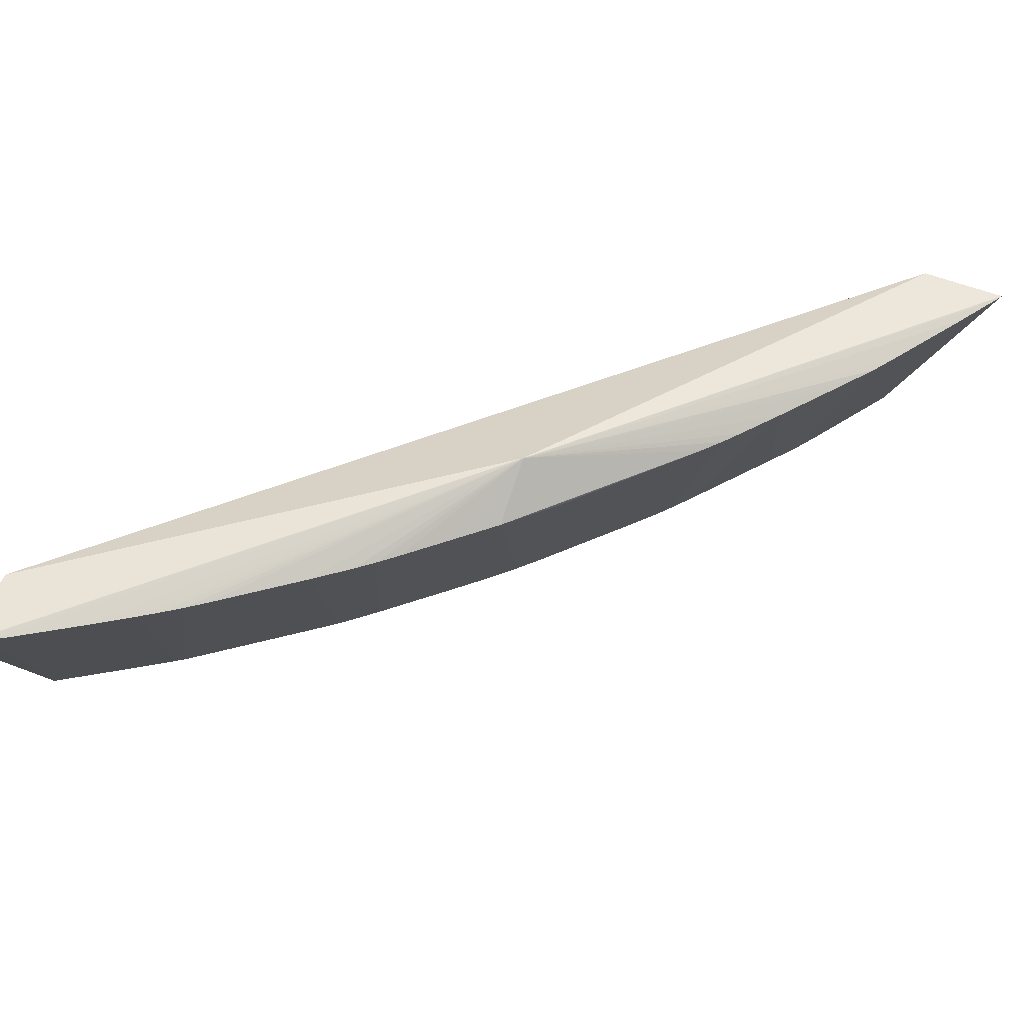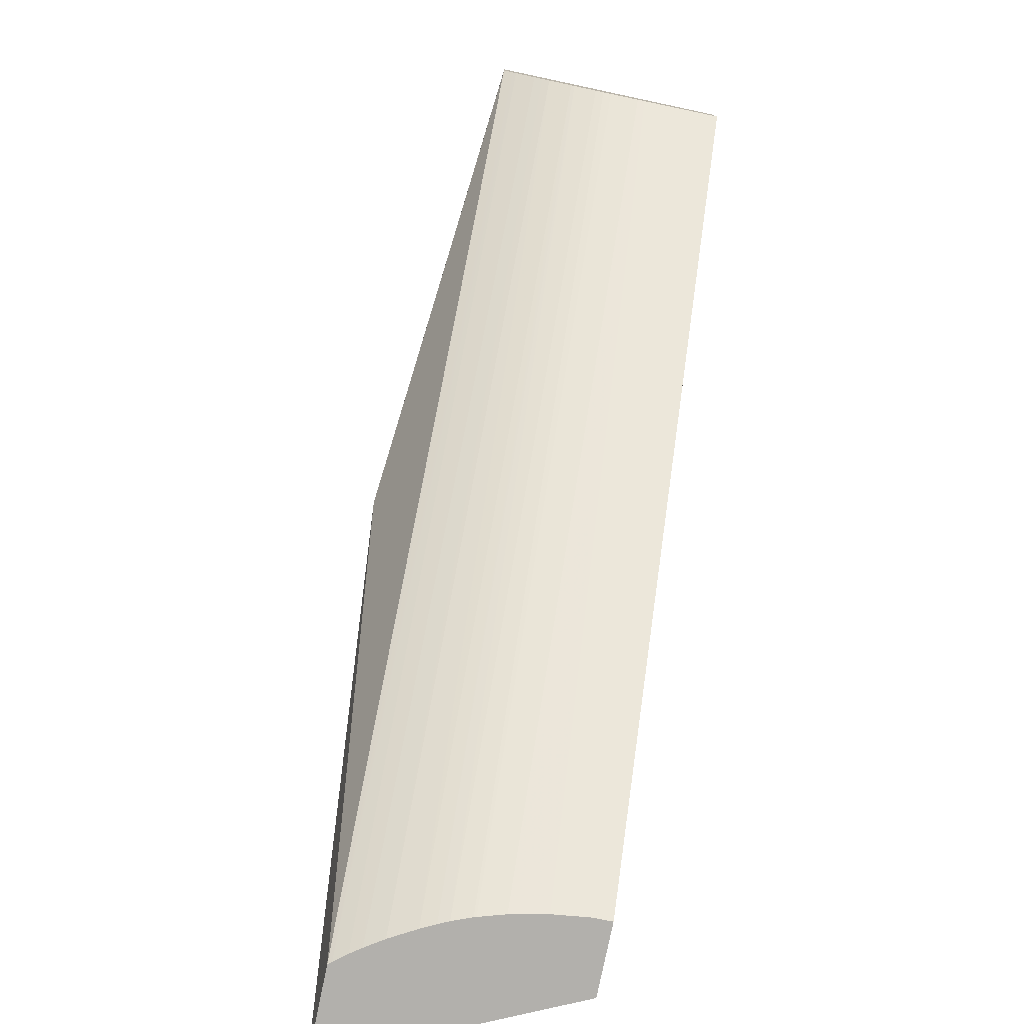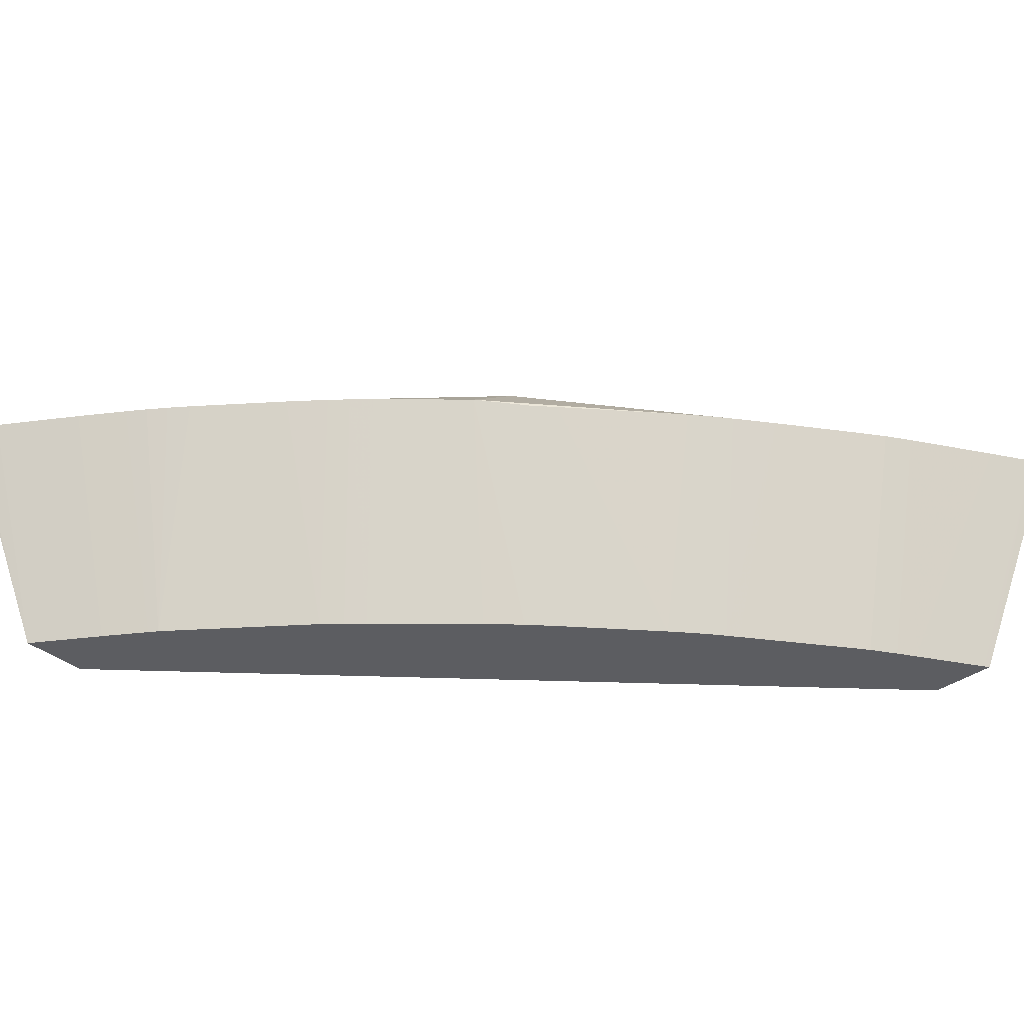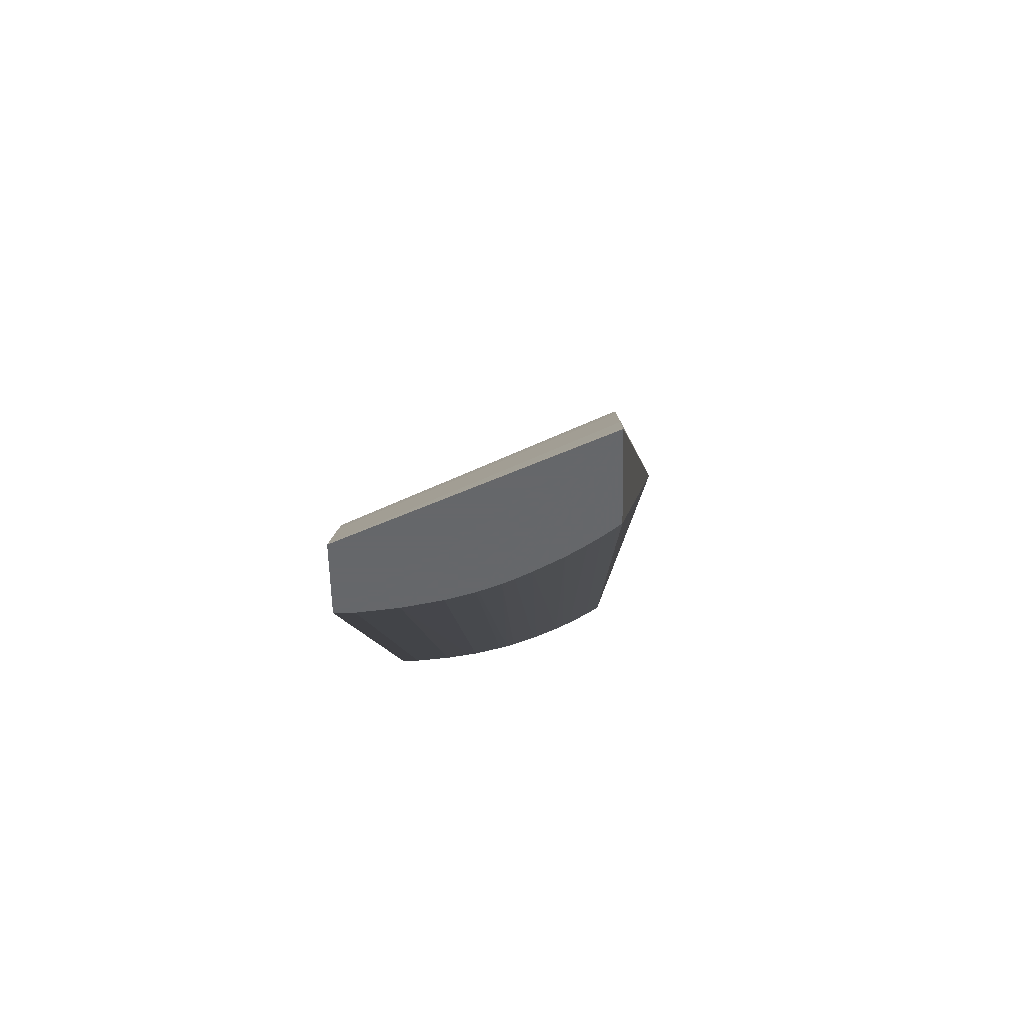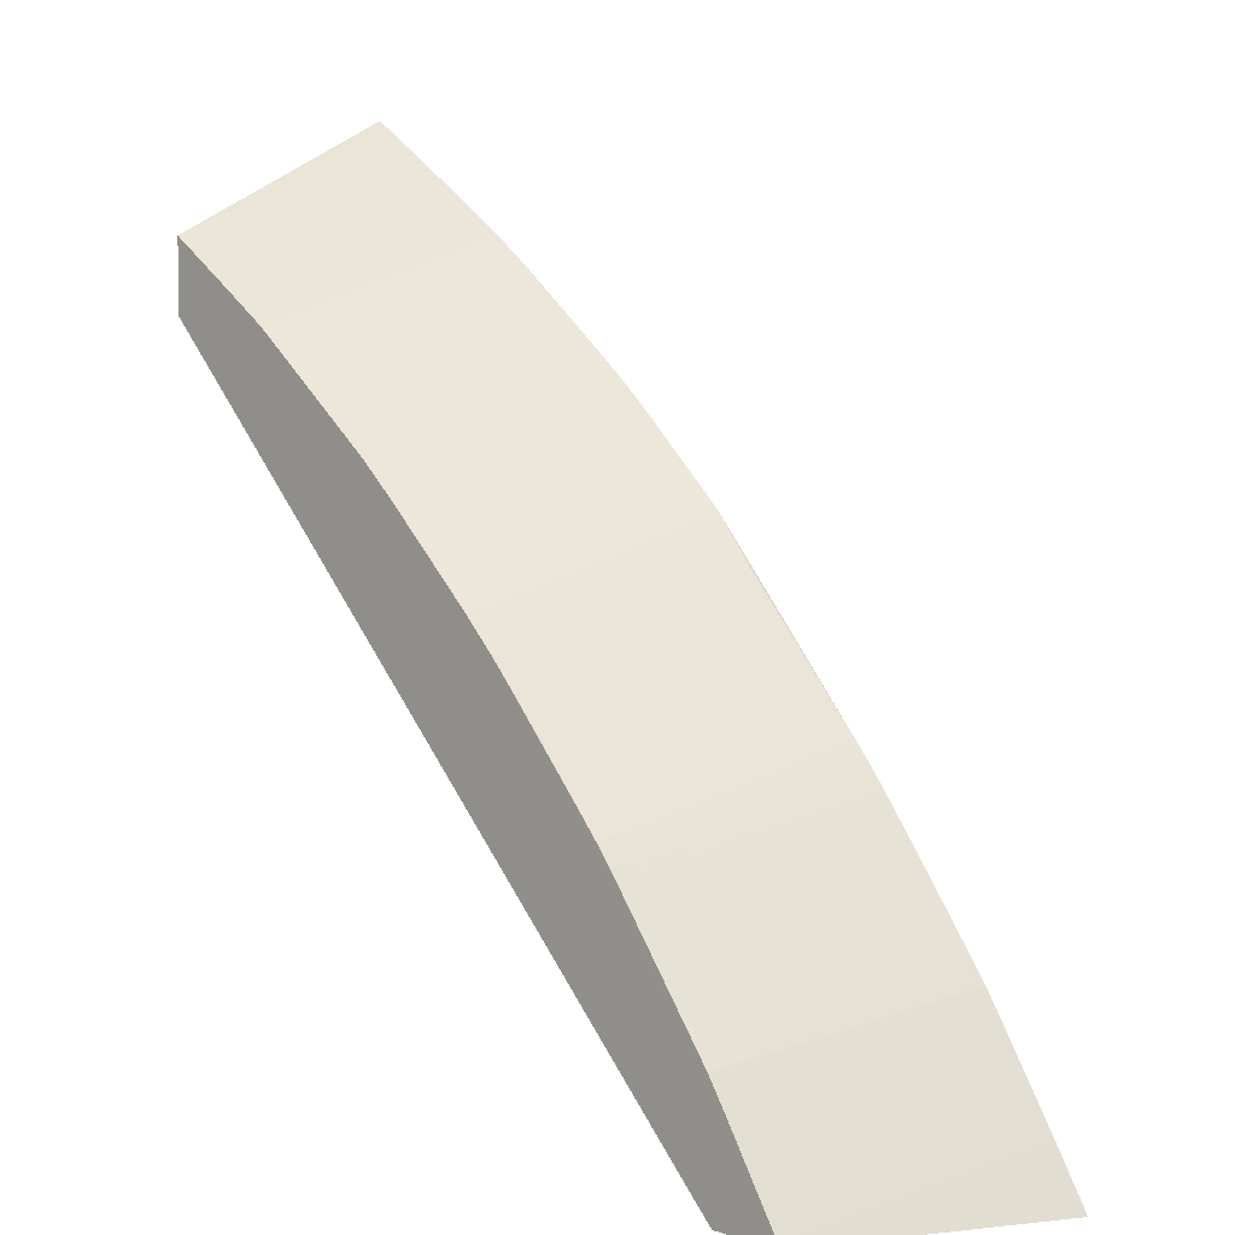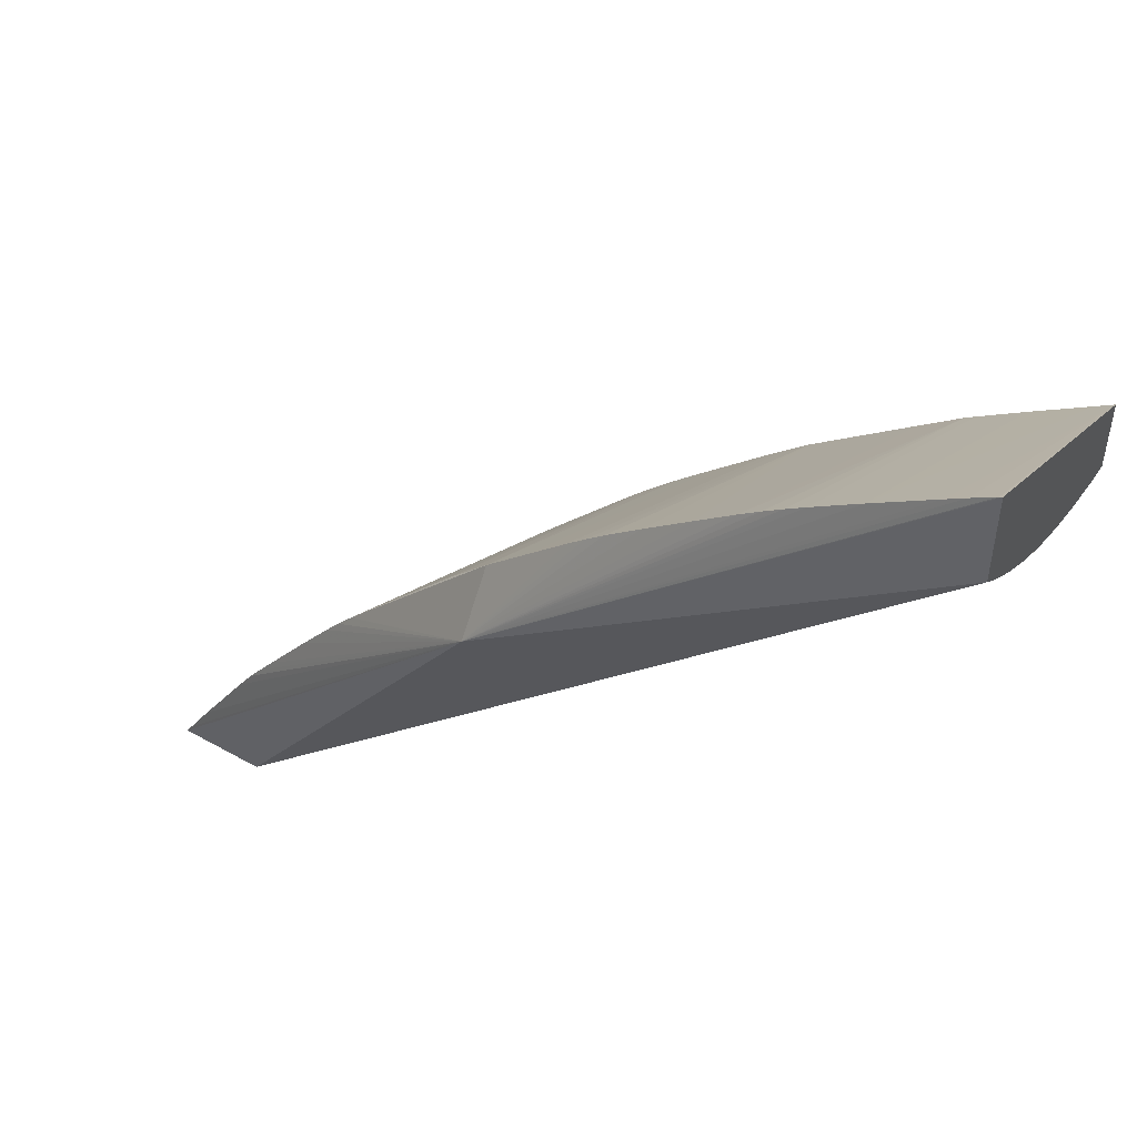
<metadata>
{"format":"obj","ext":"obj","renderer":"f3d","projection":"perspective","resolution":1024,"background":"white","views":[{"elev":53.2,"azim":-156.9,"up":"+Z"},{"elev":-78.8,"azim":78.3,"up":"+Y"},{"elev":-36.8,"azim":-136.5,"up":"+Z"},{"elev":-52.0,"azim":-88.9,"up":"+Y"},{"elev":5.0,"azim":-134.3,"up":"+Y"},{"elev":49.9,"azim":31.9,"up":"+Y"}]}
</metadata>
<code>
v -1.099 2.04 0.1128
v -1.047 2.04 6.861e-05
v -1.055 2.04 0.1128
v -0.9049 2.268 0.1355
v -1.096 2.046 0.1128
v -1.045 2.043 6.861e-05
v -0.9049 2.23 5.535e-05
v -0.9049 2.186 5.535e-05
v -1.012 2.04 6.861e-05
v -1.053 2.04 0.111
v -0.6872 2.424 0.1149
v -0.6872 2.47 0.1149
v -0.6885 2.469 0.1149
v -0.6995 2.462 0.1149
v -0.7086 2.456 0.1149
v -0.738 2.436 0.1149
v -0.7603 2.421 0.1149
v -0.7697 2.414 0.1149
v -0.7791 2.407 0.1149
v -0.789 2.4 0.1149
v -0.8076 2.384 0.1149
v -0.8299 2.366 0.1149
v -0.8473 2.352 0.1149
v -0.8562 2.344 0.1149
v -0.8654 2.335 0.1149
v -0.8832 2.318 0.1149
v -0.9048 2.297 0.1149
v -0.9824 2.21 0.1128
v -0.983 2.209 0.1128
v -0.9906 2.2 0.1128
v -0.9981 2.19 0.1128
v -1.013 2.171 0.1128
v -1.035 2.141 0.1128
v -1.043 2.13 0.1128
v -1.05 2.12 0.1128
v -1.058 2.108 0.1128
v -1.083 2.067 0.1128
v -1.027 2.072 6.861e-05
v -0.9021 2.233 5.535e-05
v -1.024 2.076 6.861e-05
v -1.018 2.086 6.861e-05
v -1.01 2.098 6.861e-05
v -1.004 2.107 6.861e-05
v -0.9993 2.113 6.861e-05
v -0.9771 2.143 6.861e-05
v -0.9669 2.157 6.861e-05
v -0.9626 2.163 6.861e-05
v -0.9582 2.168 6.861e-05
v -0.9513 2.177 6.861e-05
v -0.9426 2.187 6.861e-05
v -0.6872 2.379 5.535e-05
v -1.012 2.04 0.008713
v -1.049 2.04 0.105
v -0.6872 2.419 0.1082
v -0.6872 2.42 0.11
v -0.6872 2.414 5.535e-05
v -0.6954 2.408 5.535e-05
v -0.7213 2.391 5.535e-05
v -0.7256 2.388 5.535e-05
v -0.7422 2.376 5.535e-05
v -0.7468 2.373 5.535e-05
v -0.7663 2.357 5.535e-05
v -0.8051 2.326 5.535e-05
v -0.8138 2.319 5.535e-05
v -0.8235 2.31 5.535e-05
v -0.8322 2.302 5.535e-05
v -0.8608 2.275 5.535e-05
v -0.8767 2.26 5.535e-05
v -0.8921 2.244 5.535e-05
v -0.9251 2.275 0.1128
v -0.9351 2.263 0.1128
v -0.9585 2.237 0.1128
v -0.9735 2.22 0.1128
v -0.9305 2.201 6.861e-05
v -0.9049 2.23 6.861e-05
v -0.6872 2.379 0.008726
v -1.015 2.04 0.02644
v -0.6872 2.381 0.02612
v -1.045 2.04 0.09969
v -0.6872 2.411 0.09811
v -1.018 2.04 0.04377
v -0.6872 2.384 0.03894
v -0.6872 2.384 0.04248
v -1.039 2.04 0.09099
v -0.6872 2.408 0.09387
v -1.022 2.04 0.0561
v -0.6872 2.389 0.05688
v -1.038 2.04 0.08841
v -0.6872 2.405 0.08998
v -1.022 2.04 0.05728
v -0.6872 2.39 0.06091
v -1.032 2.04 0.07844
v -0.6872 2.399 0.07805
v -1.024 2.04 0.06198
v -0.6872 2.392 0.06497
v -1.026 2.04 0.06648
v -1.028 2.04 0.07146
v -0.6872 2.398 0.07635
f 1 2 9
f 1 9 52
f 1 52 77
f 1 77 81
f 1 81 86
f 1 86 90
f 1 90 94
f 1 94 96
f 1 96 97
f 1 97 92
f 1 92 88
f 1 88 84
f 1 84 79
f 1 79 53
f 1 53 10
f 1 10 3
f 1 3 4
f 1 4 5
f 1 5 2
f 2 5 6
f 2 6 7
f 2 7 8
f 2 8 9
f 3 10 11
f 3 11 4
f 4 11 12
f 4 12 13
f 4 13 14
f 4 14 15
f 4 15 16
f 4 16 17
f 4 17 18
f 4 18 19
f 4 19 20
f 4 20 21
f 4 21 22
f 4 22 23
f 4 23 24
f 4 24 25
f 4 25 26
f 4 26 27
f 4 27 28
f 4 28 29
f 4 29 30
f 4 30 31
f 4 31 32
f 4 32 33
f 4 33 34
f 4 34 35
f 4 35 36
f 4 36 37
f 4 37 5
f 5 37 6
f 6 37 38
f 6 38 7
f 7 39 69
f 7 69 68
f 7 68 67
f 7 67 66
f 7 66 65
f 7 65 64
f 7 64 63
f 7 63 62
f 7 62 61
f 7 61 60
f 7 60 59
f 7 59 58
f 7 58 57
f 7 57 56
f 7 56 51
f 7 51 8
f 7 38 40
f 7 40 41
f 7 41 42
f 7 42 43
f 7 43 44
f 7 44 45
f 7 45 46
f 7 46 47
f 7 47 48
f 7 48 49
f 7 49 50
f 7 50 39
f 8 51 9
f 9 51 76
f 9 76 52
f 10 53 54
f 10 54 55
f 10 55 11
f 11 55 54
f 11 54 80
f 11 80 85
f 11 85 89
f 11 89 93
f 11 93 98
f 11 98 95
f 11 95 91
f 11 91 87
f 11 87 83
f 11 83 82
f 11 82 78
f 11 78 76
f 11 76 51
f 11 51 56
f 11 56 12
f 12 56 13
f 13 56 14
f 14 56 15
f 15 56 16
f 16 56 57
f 16 57 58
f 16 58 59
f 16 59 17
f 17 59 60
f 17 60 61
f 17 61 18
f 18 61 19
f 19 61 20
f 20 61 62
f 20 62 21
f 21 62 63
f 21 63 64
f 21 64 22
f 22 64 23
f 23 64 24
f 24 64 65
f 24 65 66
f 24 66 25
f 25 66 67
f 25 67 26
f 26 67 27
f 27 67 68
f 27 68 69
f 27 69 70
f 27 70 71
f 27 71 72
f 27 72 73
f 27 73 28
f 28 73 50
f 28 50 49
f 28 49 29
f 29 49 30
f 30 49 48
f 30 48 31
f 31 48 47
f 31 47 32
f 32 47 46
f 32 46 45
f 32 45 44
f 32 44 43
f 32 43 33
f 33 43 42
f 33 42 34
f 34 42 35
f 35 42 41
f 35 41 36
f 36 41 40
f 36 40 37
f 37 40 38
f 39 50 74
f 39 74 75
f 39 75 70
f 39 70 69
f 50 73 72
f 50 72 71
f 50 71 74
f 52 76 78
f 52 78 77
f 53 79 80
f 53 80 54
f 70 75 71
f 71 75 74
f 77 78 82
f 77 82 83
f 77 83 81
f 79 84 80
f 80 84 85
f 81 83 86
f 83 87 86
f 84 88 89
f 84 89 85
f 86 87 91
f 86 91 90
f 88 92 89
f 89 92 93
f 90 91 94
f 91 95 96
f 91 96 94
f 92 97 93
f 93 97 98
f 95 98 96
f 96 98 97

</code>
